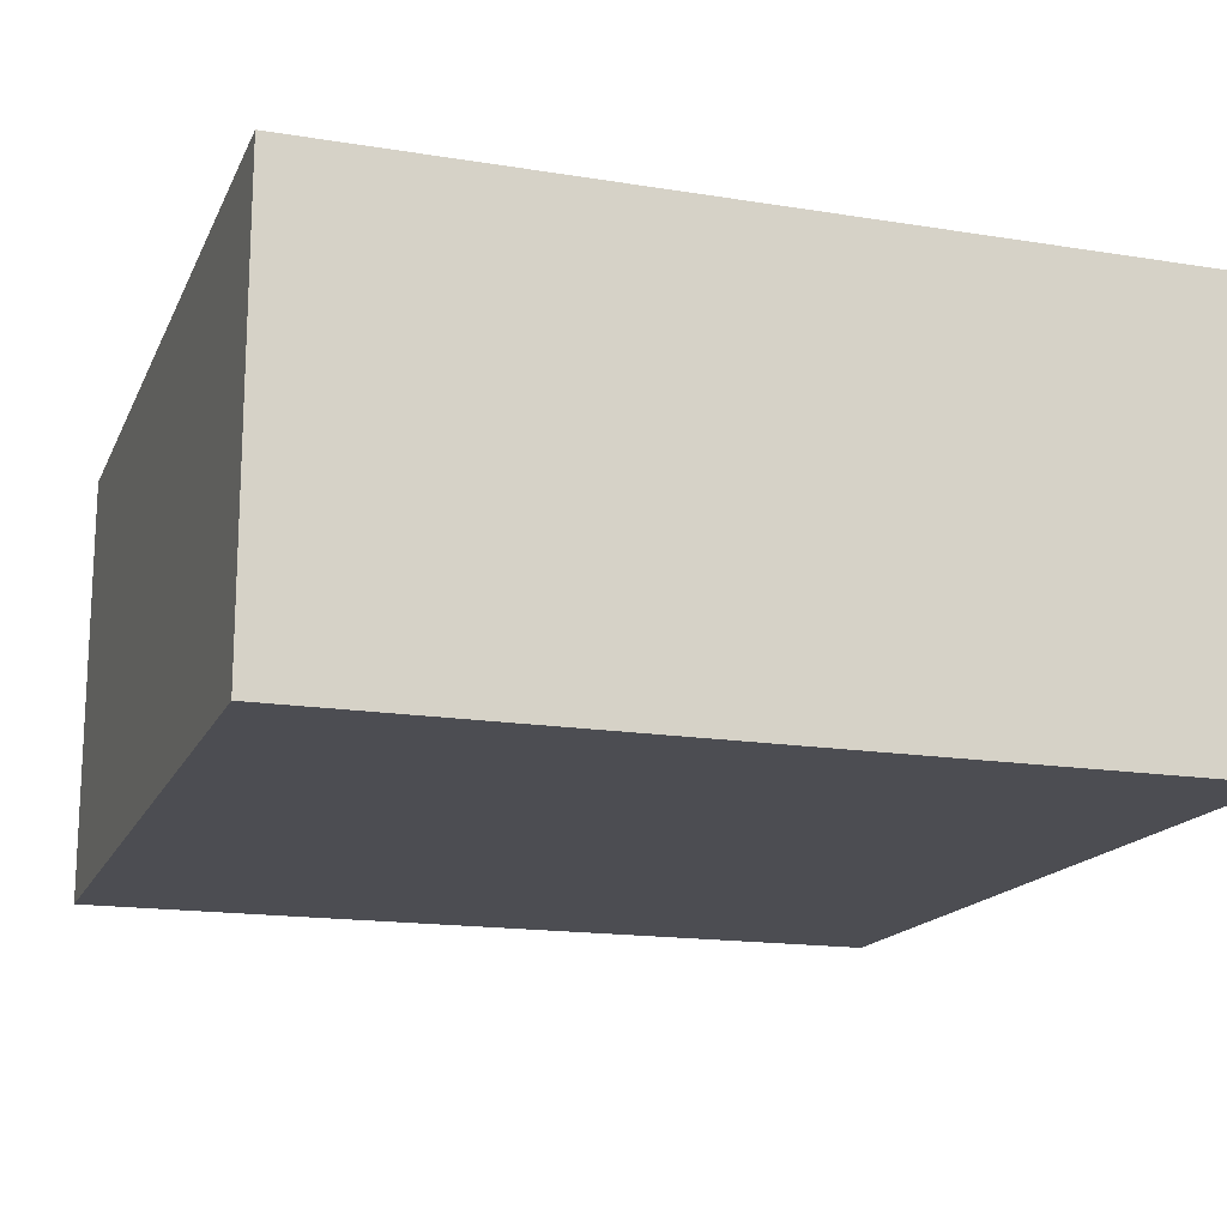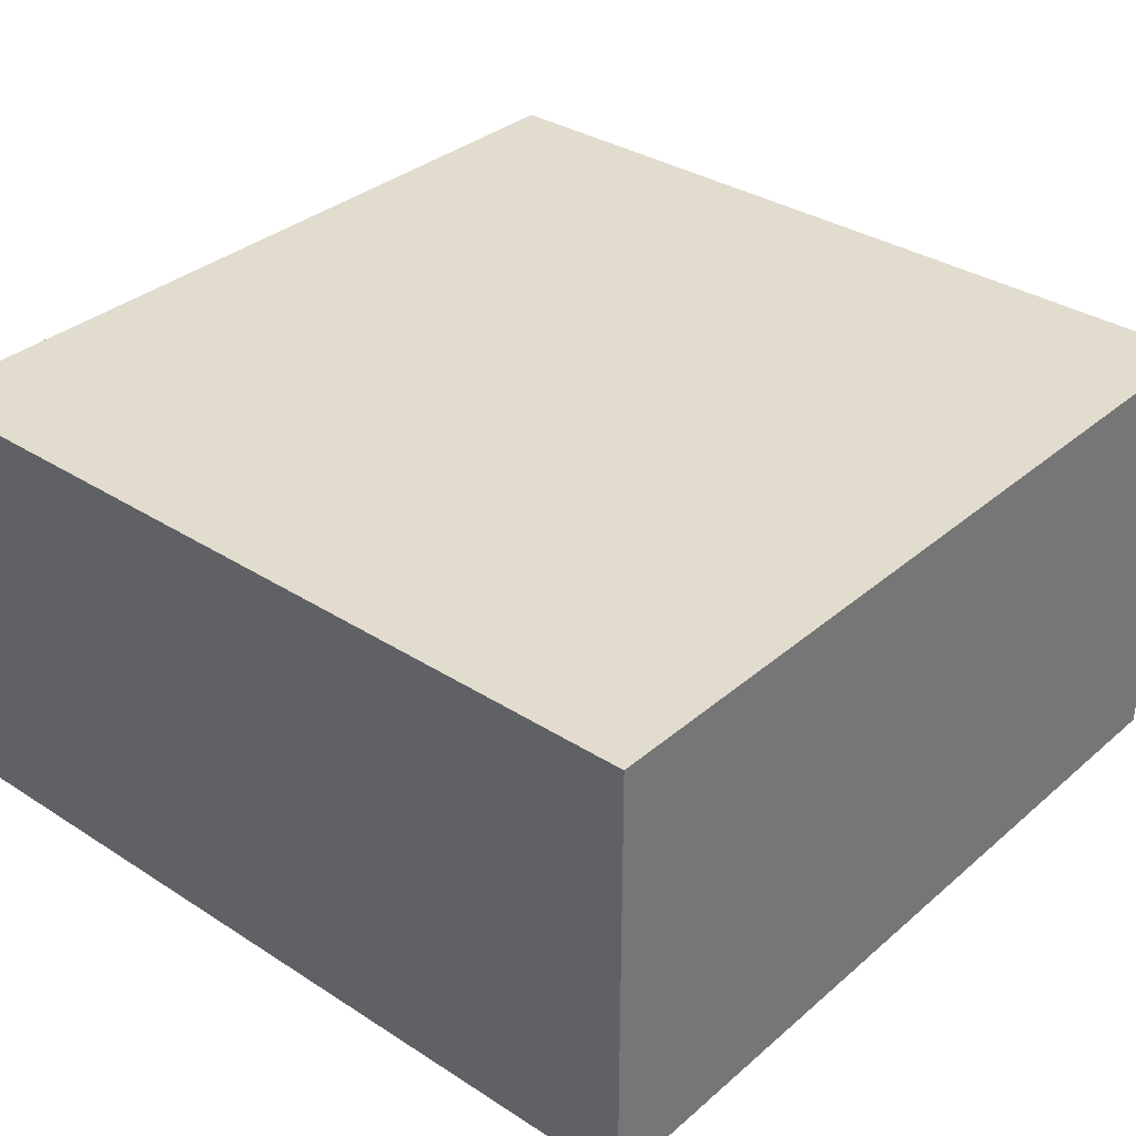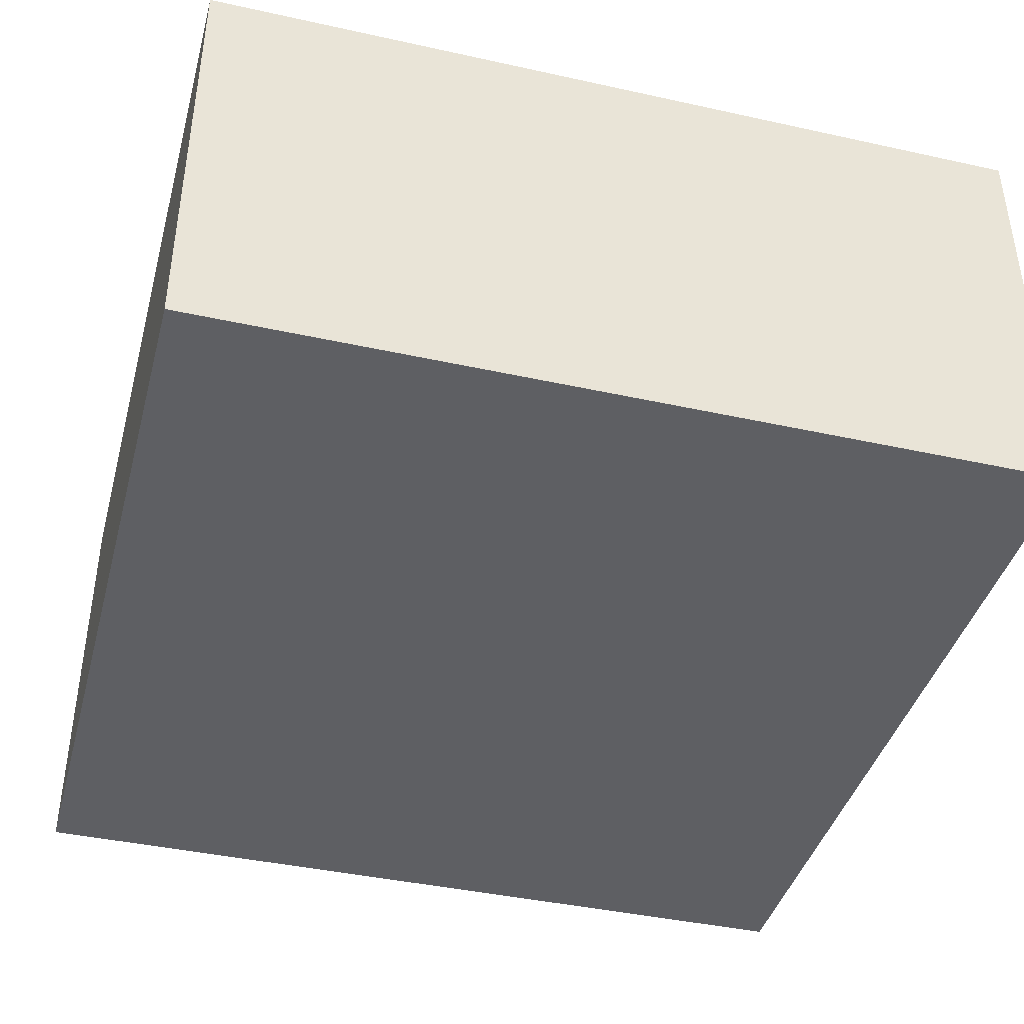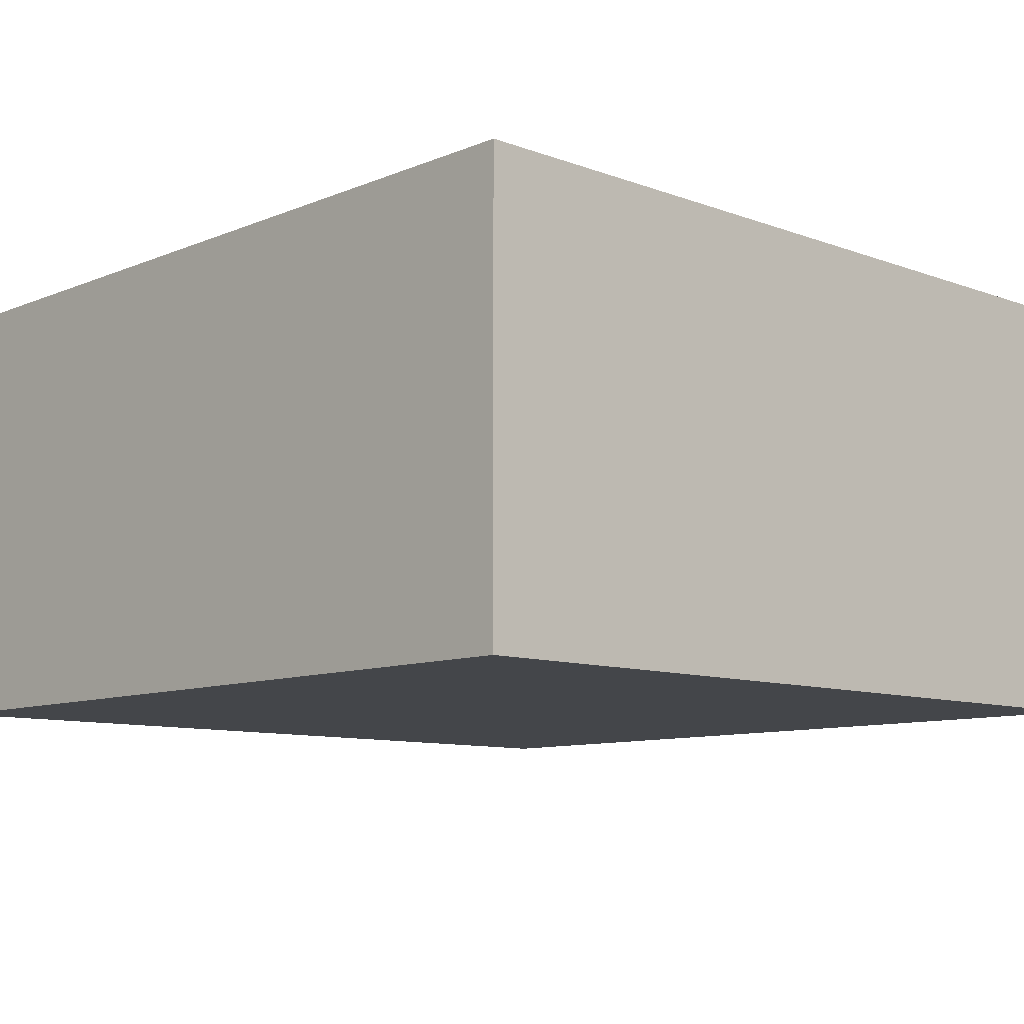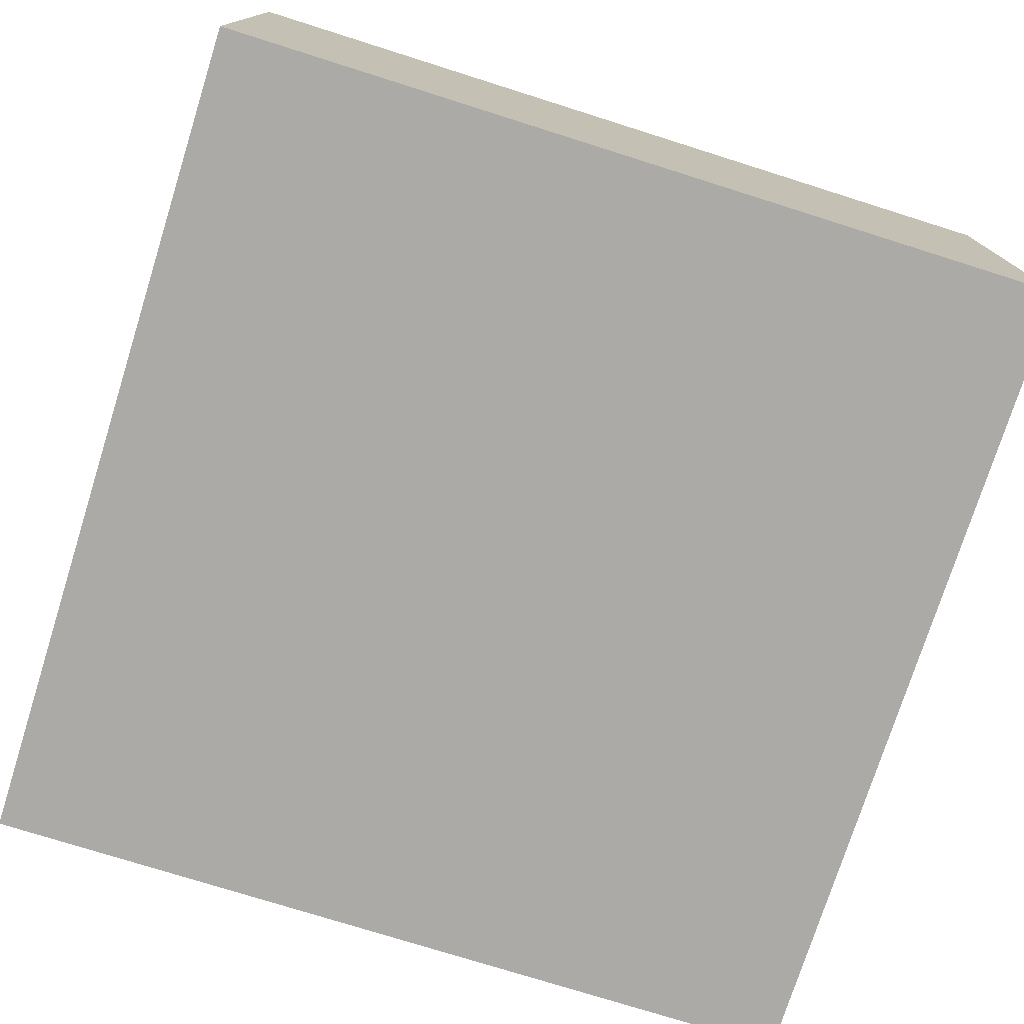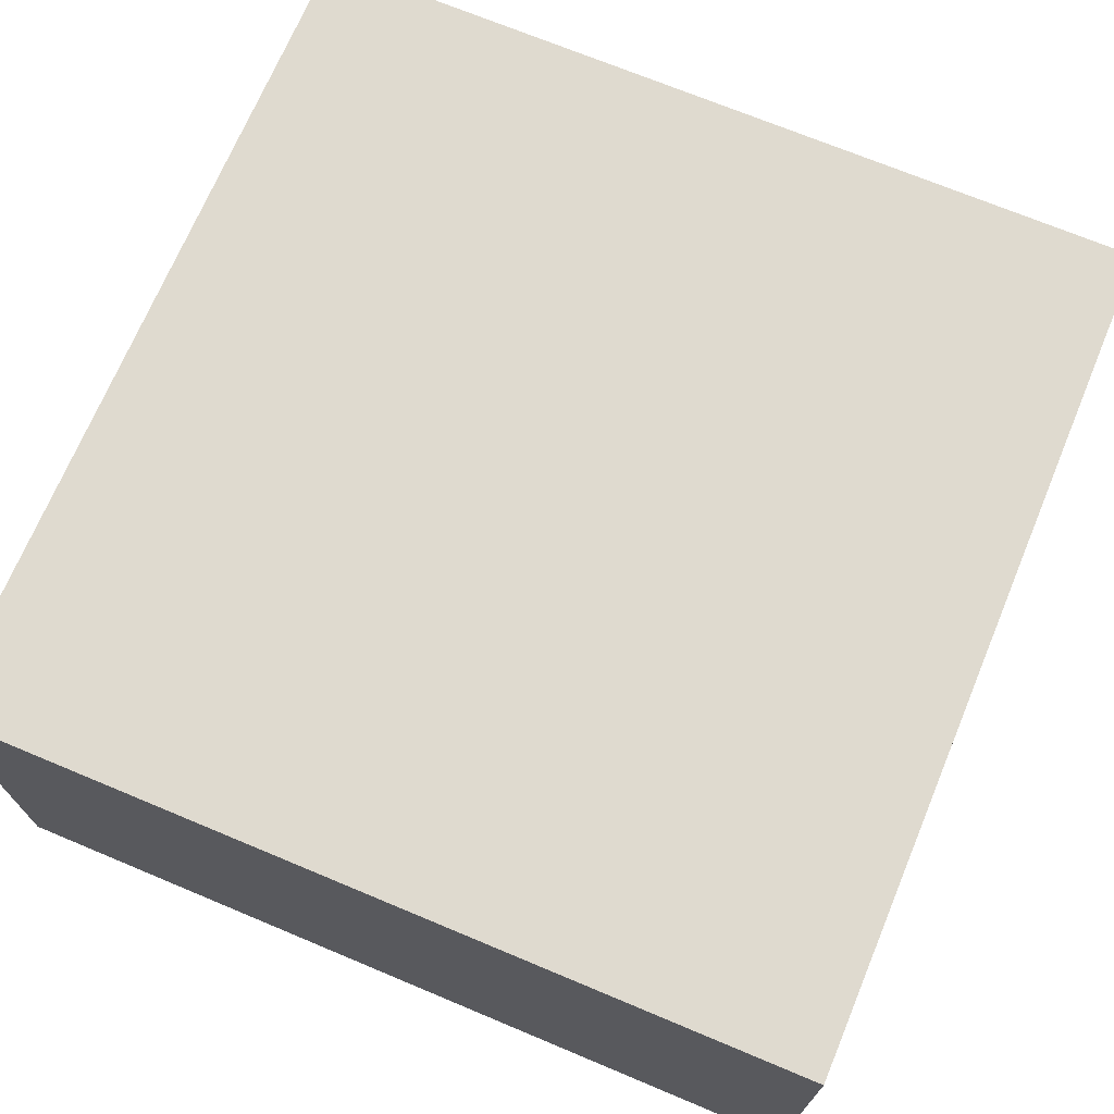
<metadata>
{"format":"obj","ext":"obj","renderer":"f3d","projection":"perspective","resolution":1024,"background":"white","views":[{"elev":-16.4,"azim":71.7,"up":"+Z"},{"elev":34.0,"azim":41.0,"up":"+Z"},{"elev":-41.2,"azim":75.0,"up":"+Z"},{"elev":-9.7,"azim":-133.5,"up":"+Z"},{"elev":-75.7,"azim":162.5,"up":"+Z"},{"elev":70.7,"azim":22.7,"up":"+Z"}]}
</metadata>
<code>
v -269.6 -88.98 -10.42
v -208.1 -88.98 -10.42
v -208.1 -27.37 -10.42
v -269.6 -27.37 -10.42
v -269.6 -27.37 21.78
v -269.6 -88.98 21.78
v -208.1 -88.98 21.78
v -208.1 -27.37 21.78
f 4 3 2 1
f 2 3 8 7
f 1 2 7 6
f 1 6 5 4
f 3 4 5 8
f 6 7 8 5

</code>
